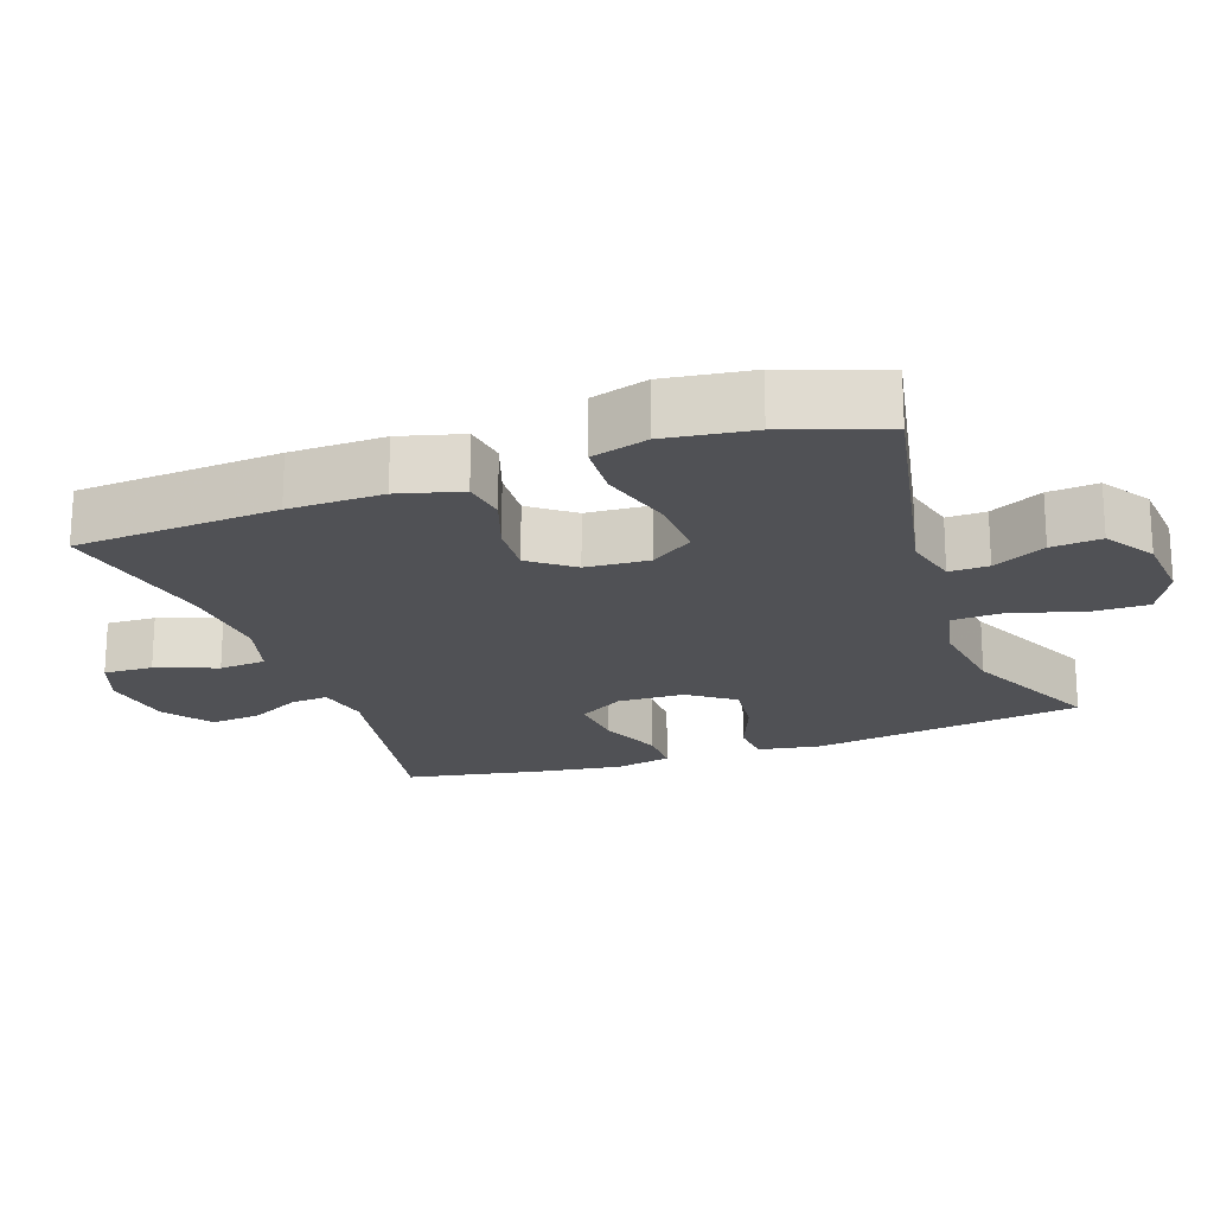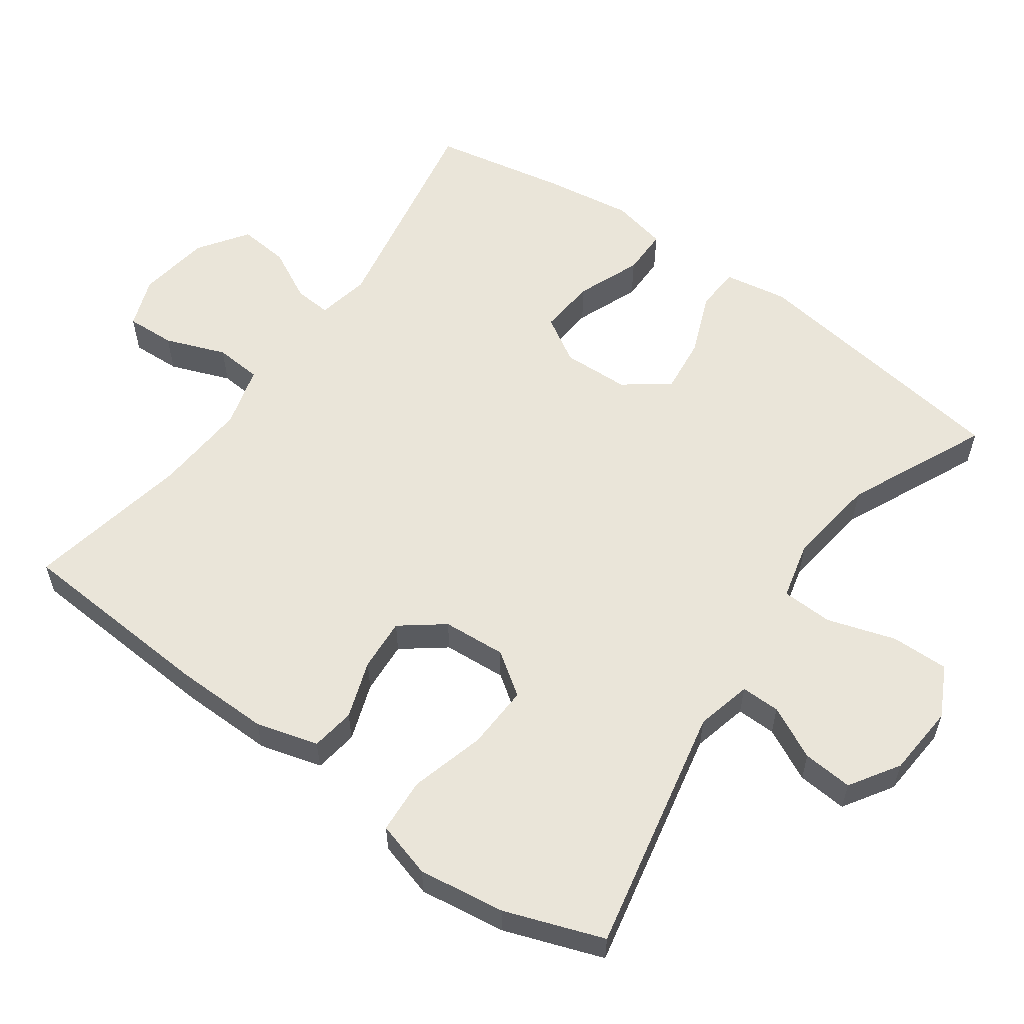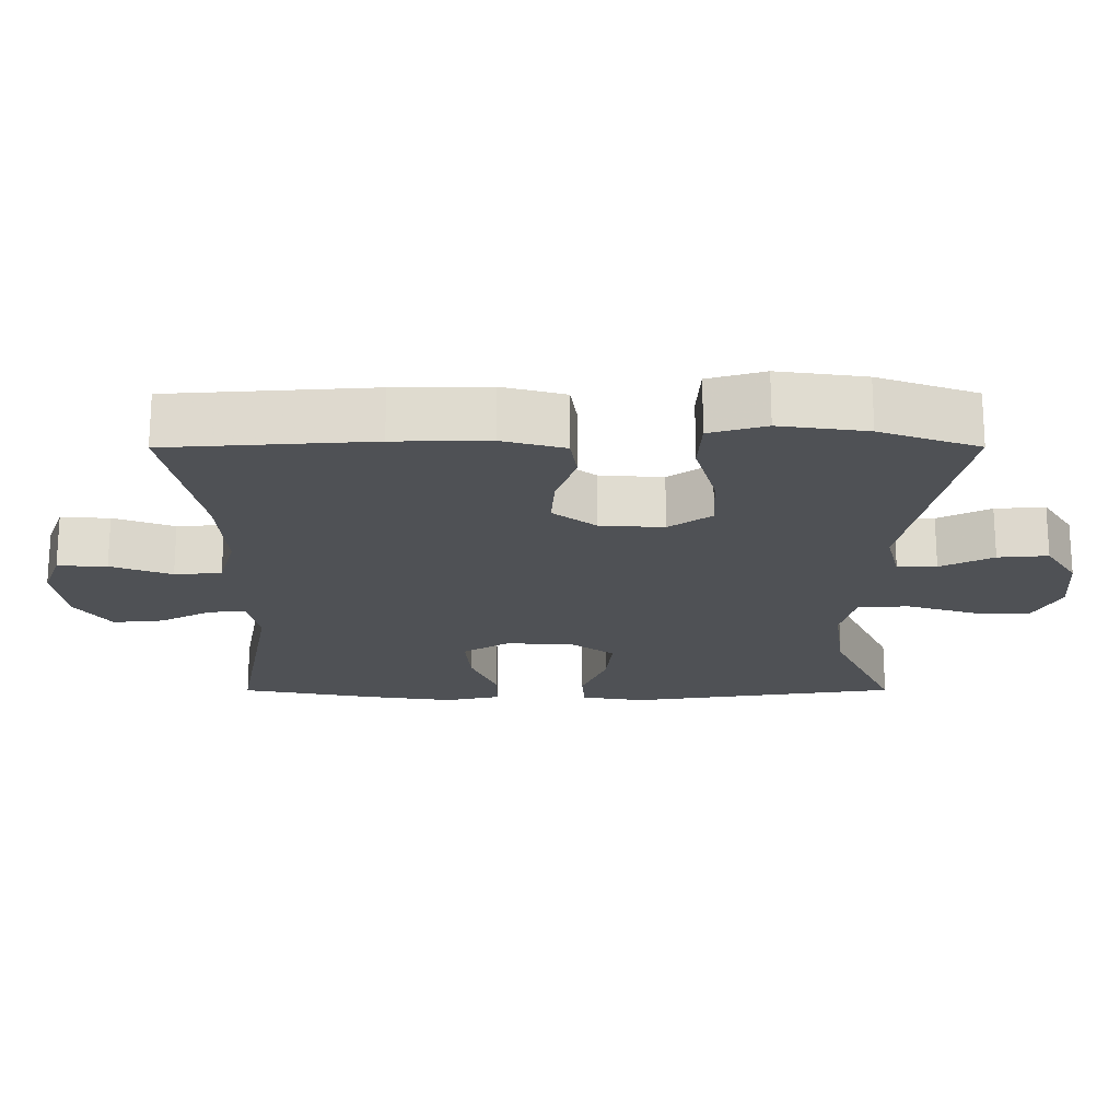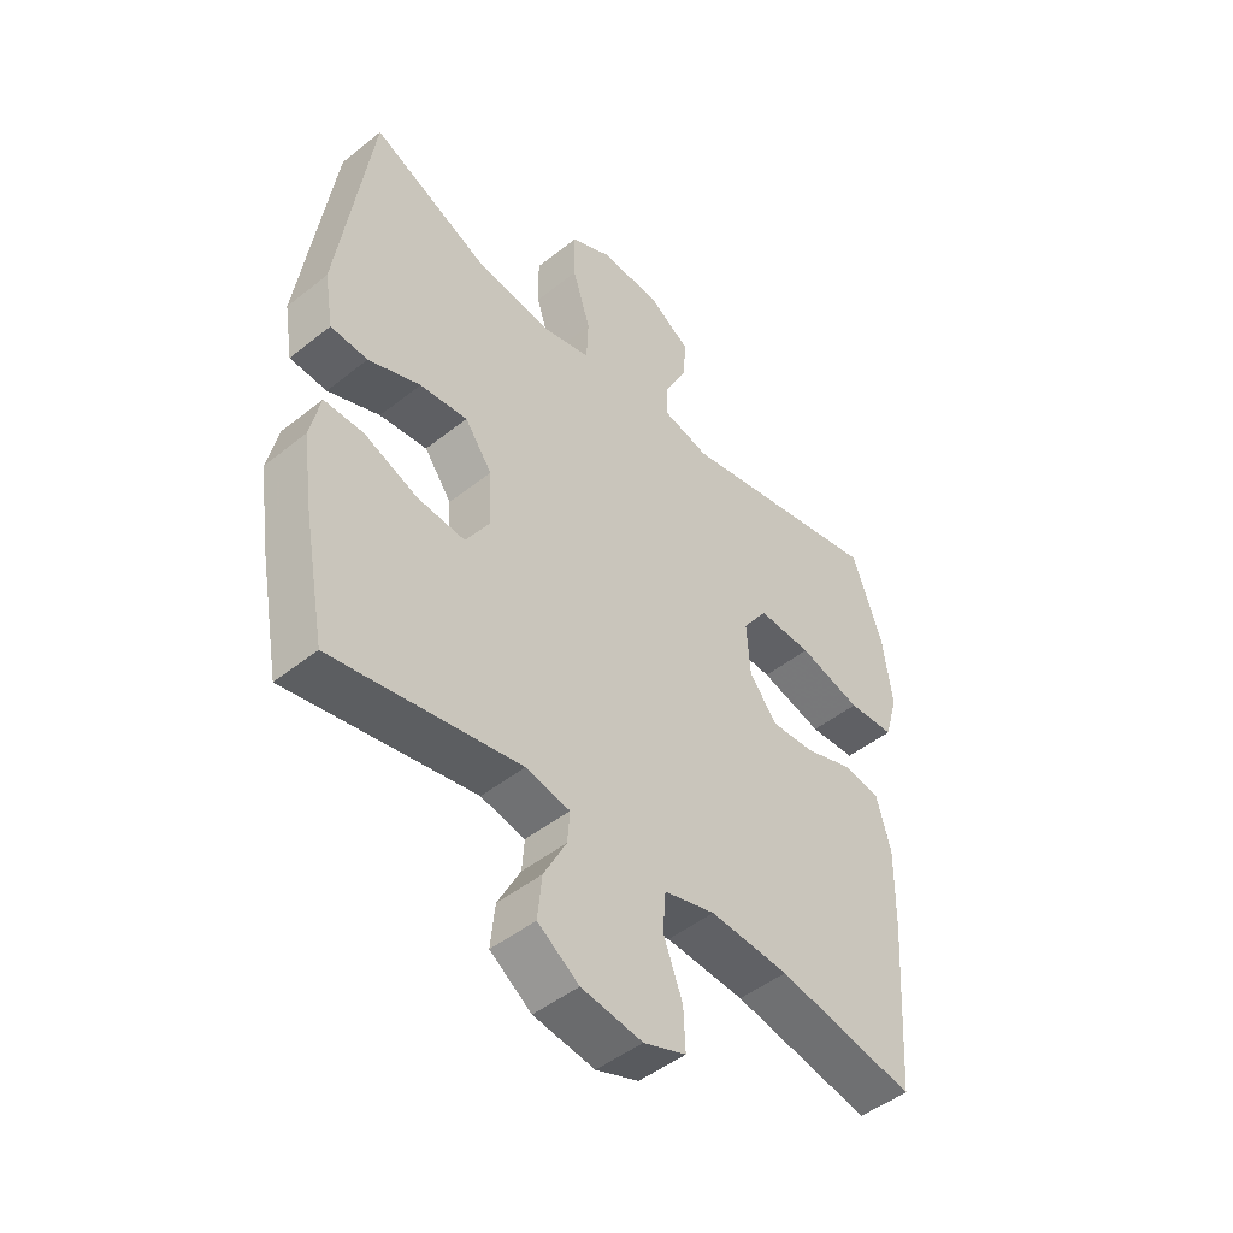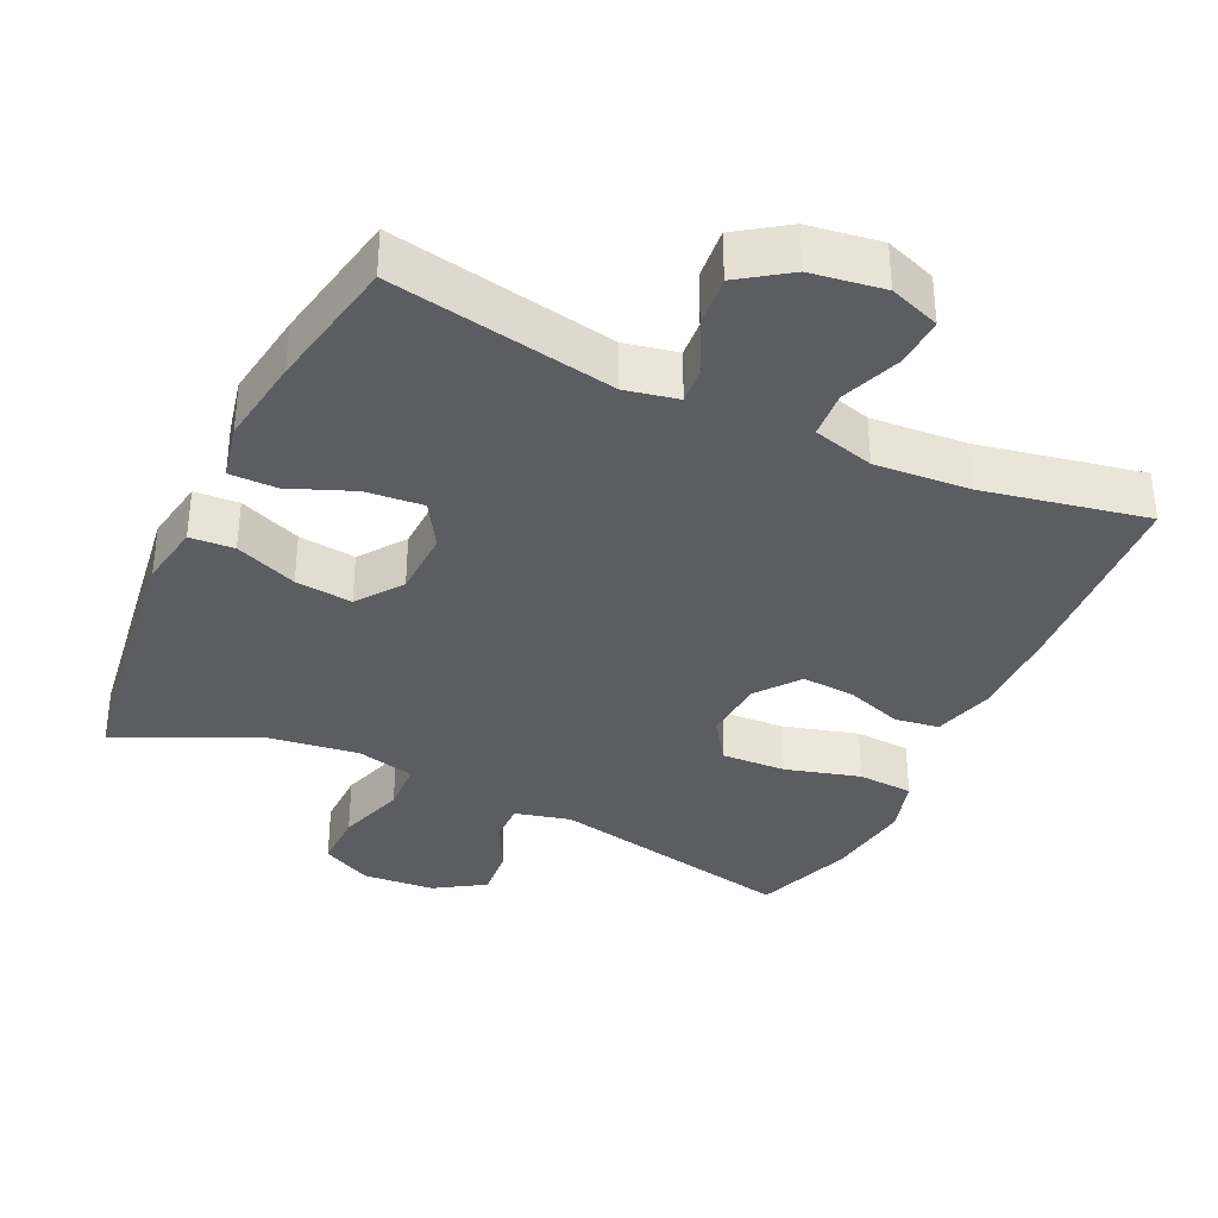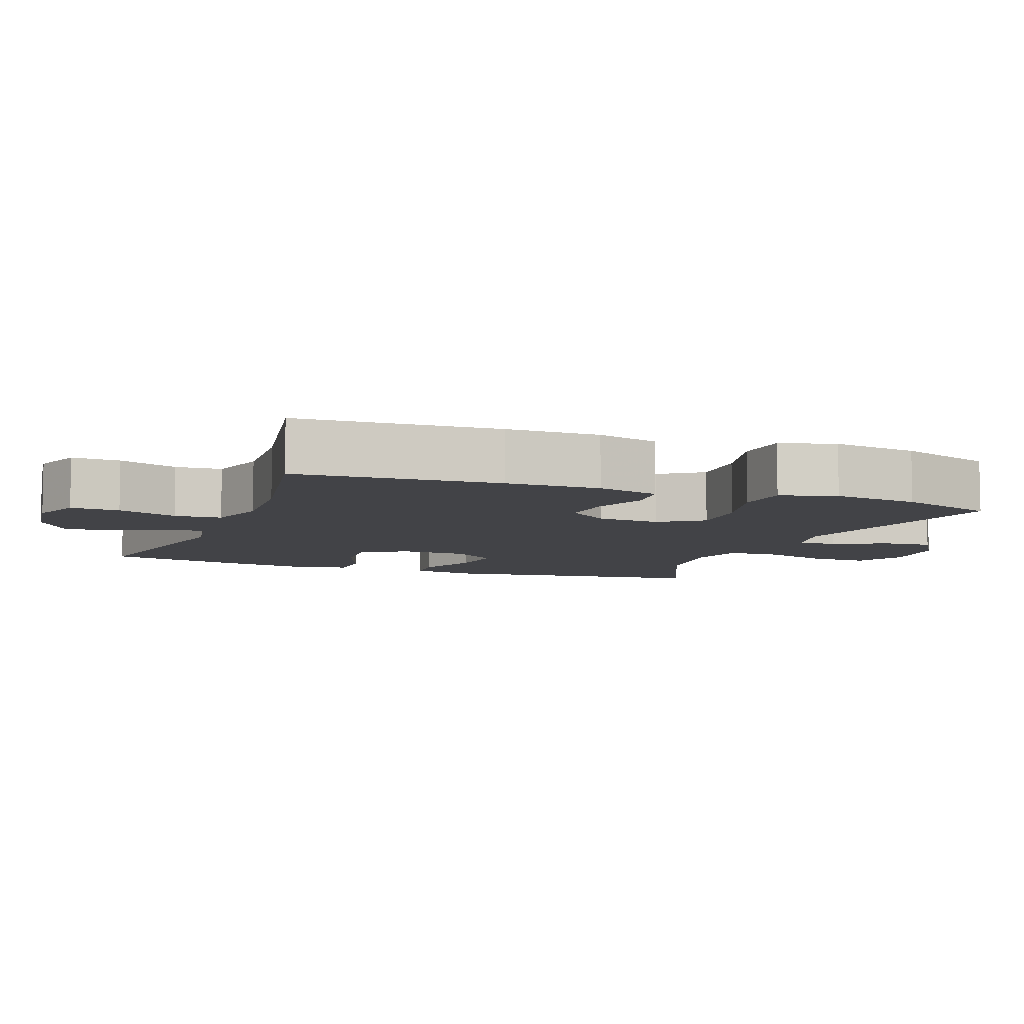
<metadata>
{"format":"obj","ext":"obj","renderer":"f3d","projection":"perspective","resolution":1024,"background":"white","views":[{"elev":-20.2,"azim":-70.4,"up":"+Y"},{"elev":57.8,"azim":-54.5,"up":"+Y"},{"elev":-19.8,"azim":-89.9,"up":"+Y"},{"elev":-47.7,"azim":131.9,"up":"+Z"},{"elev":-35.6,"azim":154.8,"up":"+Y"},{"elev":-7.4,"azim":-111.0,"up":"+Y"}]}
</metadata>
<code>
v 0.5 0.07 -0.5
v 0.186 0.07 -0.442
v 0.112 0.07 -0.457
v 0.116 0.07 -0.509
v 0.154 0.07 -0.582
v 0.161 0.07 -0.653
v 0.092 0.07 -0.701
v -0.01 0.07 -0.716
v -0.081 0.07 -0.69
v -0.078 0.07 -0.621
v -0.046 0.07 -0.536
v -0.051 0.07 -0.47
v -0.137 0.07 -0.446
v -0.269 0.07 -0.455
v -0.5 0.07 -0.5
v -0.519 0.07 -0.216
v -0.521 0.07 -0.084
v -0.497 0.07 0.004
v -0.435 0.07 0.013
v -0.354 0.07 -0.015
v -0.28 0.07 -0.02
v -0.234 0.07 0.04
v -0.228 0.07 0.129
v -0.27 0.07 0.189
v -0.36 0.07 0.185
v -0.465 0.07 0.156
v -0.543 0.07 0.161
v -0.566 0.07 0.24
v -0.549 0.07 0.362
v -0.5 0.07 0.5
v -0.152 0.07 0.428
v -0.074 0.07 0.447
v -0.075 0.07 0.502
v -0.112 0.07 0.576
v -0.118 0.07 0.646
v -0.049 0.07 0.69
v 0.052 0.07 0.698
v 0.123 0.07 0.662
v 0.122 0.07 0.581
v 0.092 0.07 0.485
v 0.095 0.07 0.413
v 0.177 0.07 0.393
v 0.304 0.07 0.41
v 0.5 0.07 0.5
v 0.555 0.07 0.118
v 0.54 0.07 0.029
v 0.478 0.07 0.025
v 0.391 0.07 0.06
v 0.311 0.07 0.069
v 0.265 0.07 0.006
v 0.262 0.07 -0.088
v 0.301 0.07 -0.152
v 0.381 0.07 -0.145
v 0.471 0.07 -0.109
v 0.537 0.07 -0.109
v 0.554 0.07 -0.187
v 0.536 0.07 -0.311
v 0.5 0 -0.5
v 0.186 0 -0.442
v 0.112 0 -0.457
v 0.116 0 -0.509
v 0.154 0 -0.582
v 0.161 0 -0.653
v 0.092 0 -0.701
v -0.01 0 -0.716
v -0.081 0 -0.69
v -0.078 0 -0.621
v -0.046 0 -0.536
v -0.051 0 -0.47
v -0.137 0 -0.446
v -0.269 0 -0.455
v -0.5 0 -0.5
v -0.519 0 -0.216
v -0.521 0 -0.084
v -0.497 0 0.004
v -0.435 0 0.013
v -0.354 0 -0.015
v -0.28 0 -0.02
v -0.234 0 0.04
v -0.228 0 0.129
v -0.27 0 0.189
v -0.36 0 0.185
v -0.465 0 0.156
v -0.543 0 0.161
v -0.566 0 0.24
v -0.549 0 0.362
v -0.5 0 0.5
v -0.152 0 0.428
v -0.074 0 0.447
v -0.075 0 0.502
v -0.112 0 0.576
v -0.118 0 0.646
v -0.049 0 0.69
v 0.052 0 0.698
v 0.123 0 0.662
v 0.122 0 0.581
v 0.092 0 0.485
v 0.095 0 0.413
v 0.177 0 0.393
v 0.304 0 0.41
v 0.5 0 0.5
v 0.555 0 0.118
v 0.54 0 0.029
v 0.478 0 0.025
v 0.391 0 0.06
v 0.311 0 0.069
v 0.265 0 0.006
v 0.262 0 -0.088
v 0.301 0 -0.152
v 0.381 0 -0.145
v 0.471 0 -0.109
v 0.537 0 -0.109
v 0.554 0 -0.187
v 0.536 0 -0.311
f 57 1 2
f 56 57 2
f 55 56 2
f 54 55 2
f 53 54 2
f 52 53 2 3
f 51 52 3
f 50 51 3
f 46 47 48
f 45 46 48
f 44 45 48
f 43 44 48
f 42 43 48 49
f 41 42 49 50
f 38 39 40
f 37 38 40
f 36 37 40
f 35 36 40
f 34 35 40
f 33 34 40
f 32 33 40 41
f 41 50 3
f 32 41 3
f 31 32 3
f 29 30 31
f 28 29 31
f 27 28 31
f 26 27 31
f 25 26 31
f 18 19 20
f 17 18 20
f 16 17 20
f 15 16 20
f 14 15 20
f 13 14 20 21
f 12 13 21 22
f 9 10 11
f 8 9 11
f 7 8 11
f 6 7 11
f 5 6 11
f 4 5 11
f 4 11 12
f 12 22 23
f 4 12 23
f 3 4 23
f 24 25 31
f 23 24 31
f 3 23 31
f 59 58 114
f 59 114 113
f 59 113 112
f 59 112 111
f 59 111 110
f 60 59 110 109
f 60 109 108
f 60 108 107
f 105 104 103
f 105 103 102
f 105 102 101
f 105 101 100
f 106 105 100 99
f 107 106 99 98
f 97 96 95
f 97 95 94
f 97 94 93
f 97 93 92
f 97 92 91
f 97 91 90
f 98 97 90 89
f 60 107 98
f 60 98 89
f 60 89 88
f 88 87 86
f 88 86 85
f 88 85 84
f 88 84 83
f 88 83 82
f 77 76 75
f 77 75 74
f 77 74 73
f 77 73 72
f 77 72 71
f 78 77 71 70
f 79 78 70 69
f 68 67 66
f 68 66 65
f 68 65 64
f 68 64 63
f 68 63 62
f 68 62 61
f 69 68 61
f 80 79 69
f 80 69 61
f 80 61 60
f 88 82 81
f 88 81 80
f 88 80 60
f 1 58 59 2
f 2 59 60 3
f 3 60 61 4
f 4 61 62 5
f 5 62 63 6
f 6 63 64 7
f 7 64 65 8
f 8 65 66 9
f 9 66 67 10
f 10 67 68 11
f 11 68 69 12
f 12 69 70 13
f 13 70 71 14
f 14 71 72 15
f 15 72 73 16
f 16 73 74 17
f 17 74 75 18
f 18 75 76 19
f 19 76 77 20
f 20 77 78 21
f 21 78 79 22
f 22 79 80 23
f 23 80 81 24
f 24 81 82 25
f 25 82 83 26
f 26 83 84 27
f 27 84 85 28
f 28 85 86 29
f 29 86 87 30
f 30 87 88 31
f 31 88 89 32
f 32 89 90 33
f 33 90 91 34
f 34 91 92 35
f 35 92 93 36
f 36 93 94 37
f 37 94 95 38
f 38 95 96 39
f 39 96 97 40
f 40 97 98 41
f 41 98 99 42
f 42 99 100 43
f 43 100 101 44
f 44 101 102 45
f 45 102 103 46
f 46 103 104 47
f 47 104 105 48
f 48 105 106 49
f 49 106 107 50
f 50 107 108 51
f 51 108 109 52
f 52 109 110 53
f 53 110 111 54
f 54 111 112 55
f 55 112 113 56
f 56 113 114 57
f 57 114 58 1

</code>
